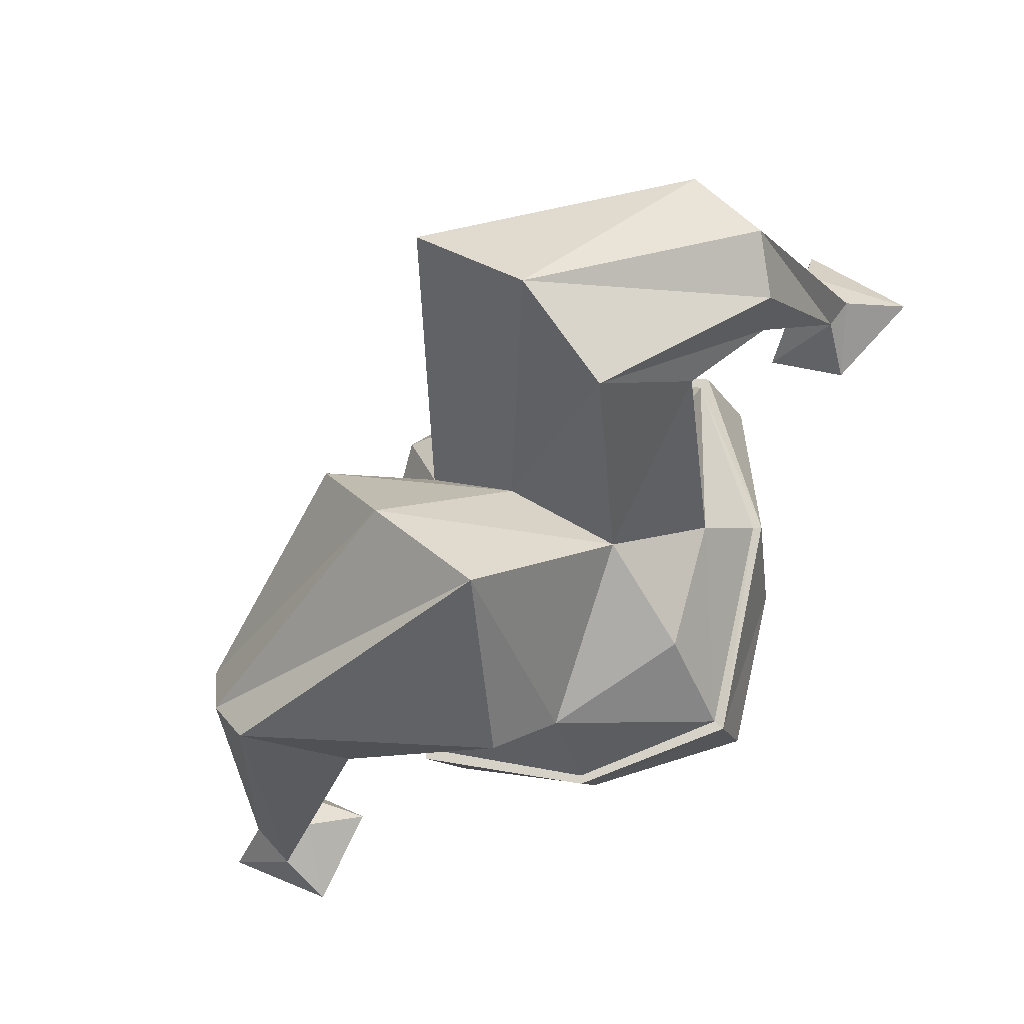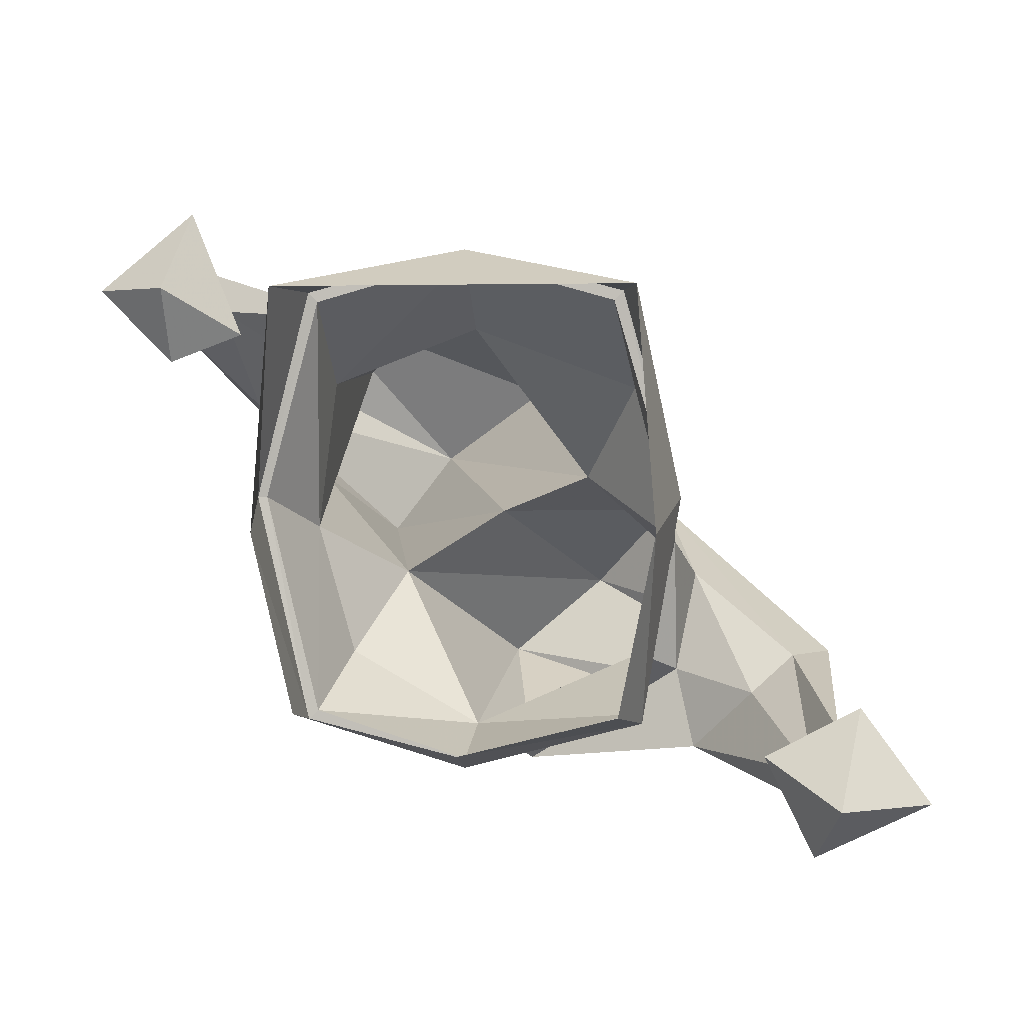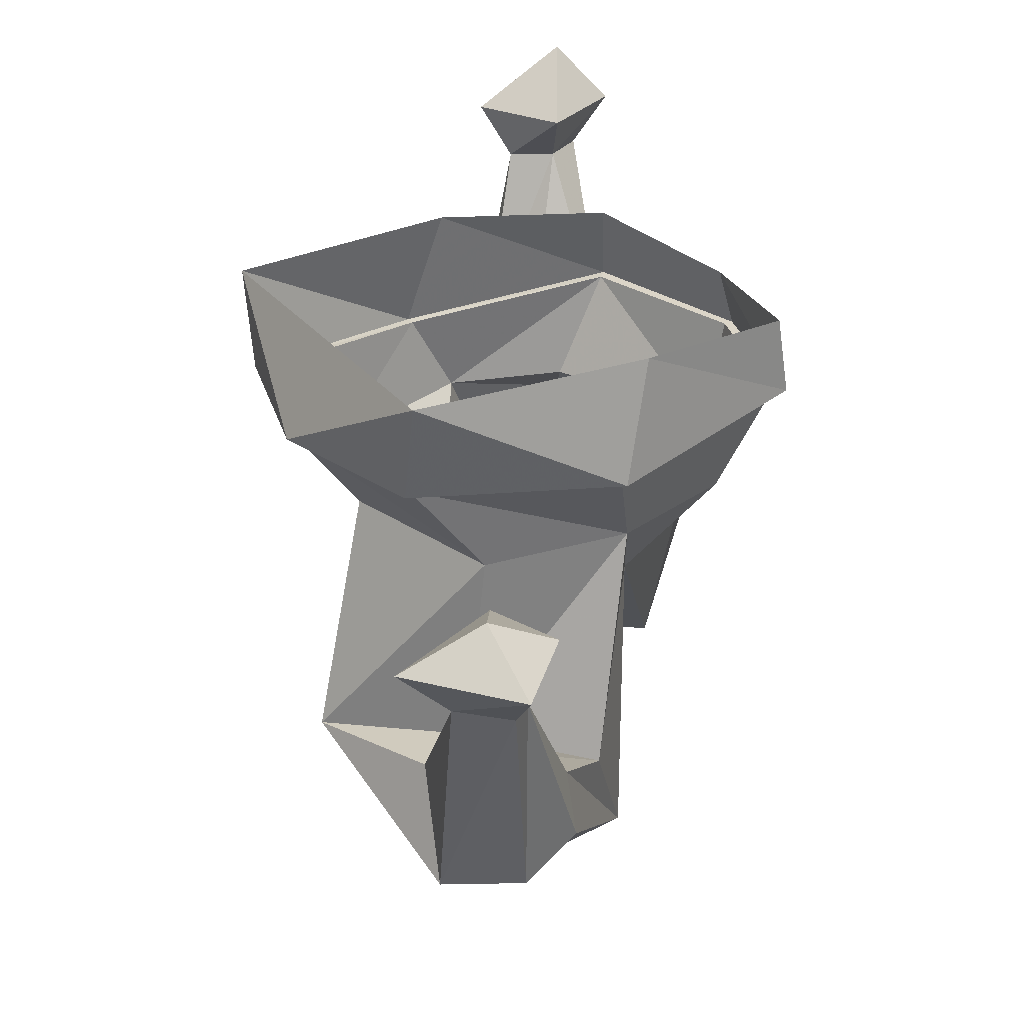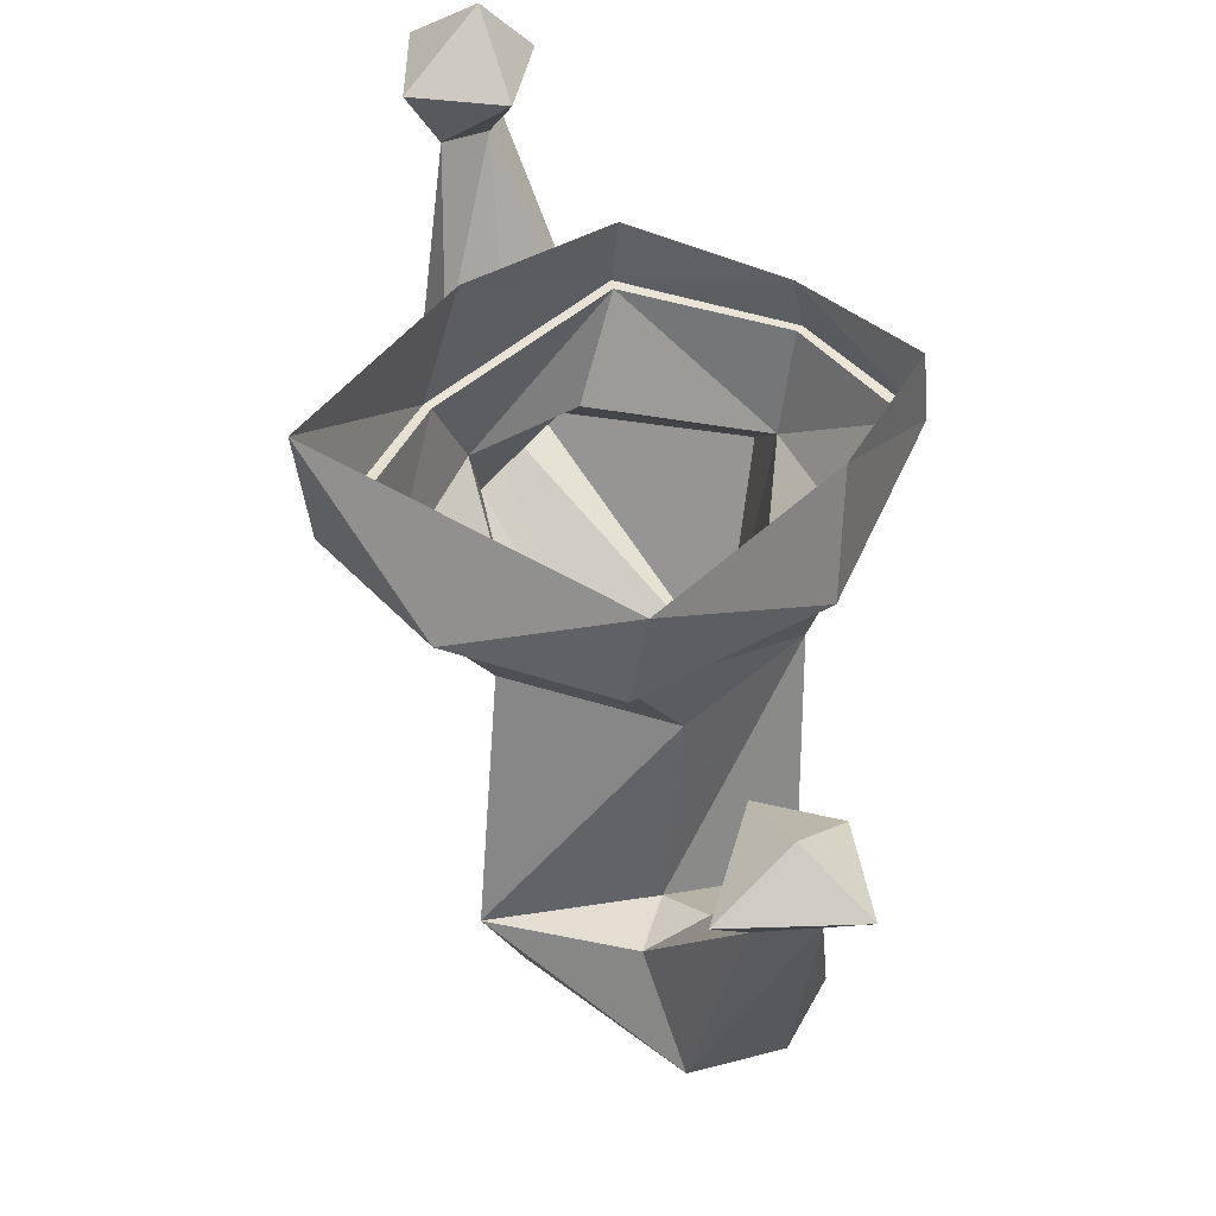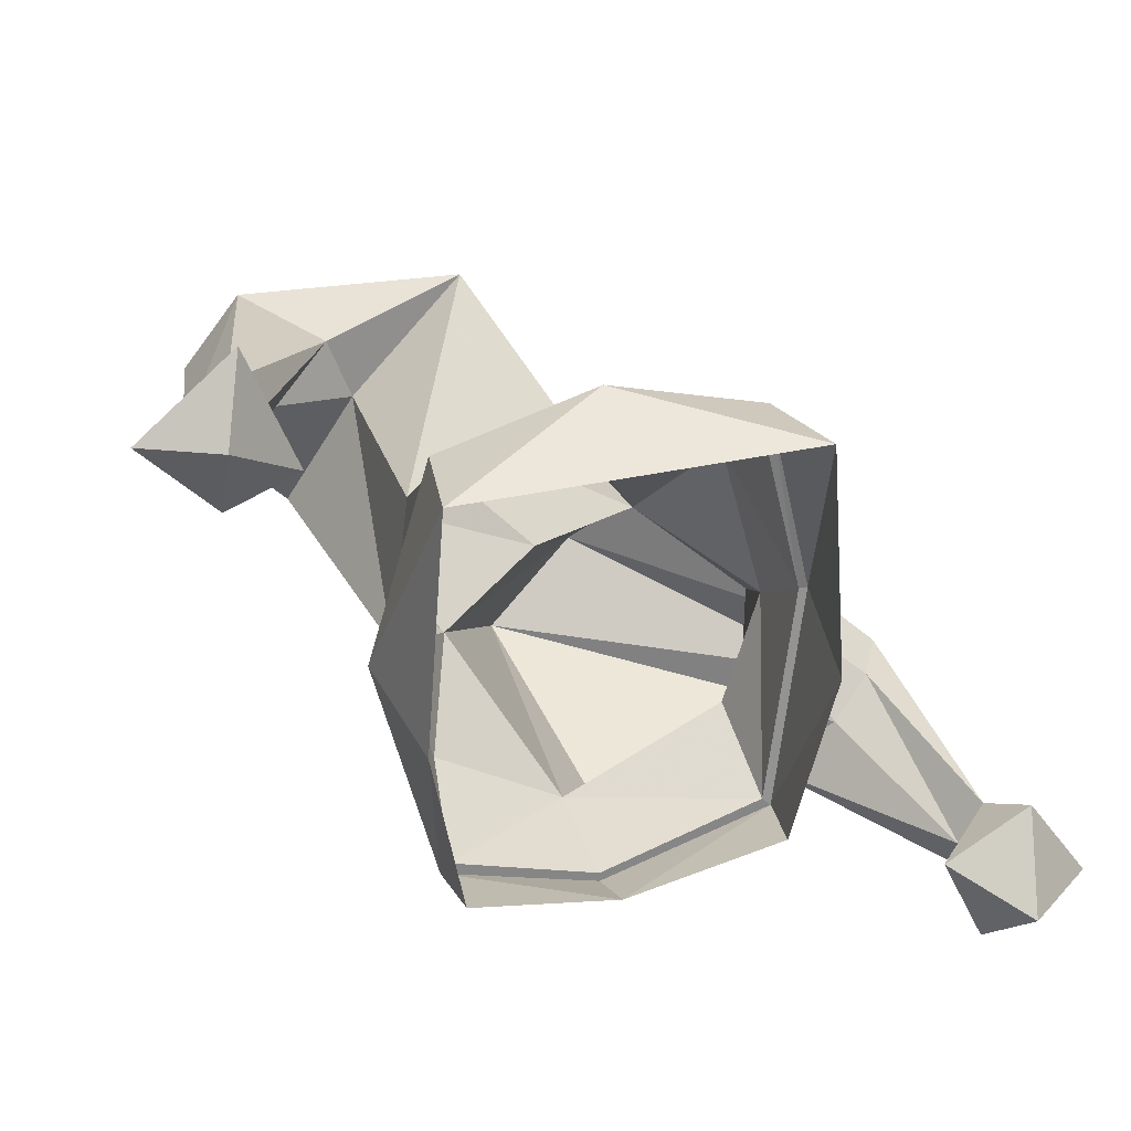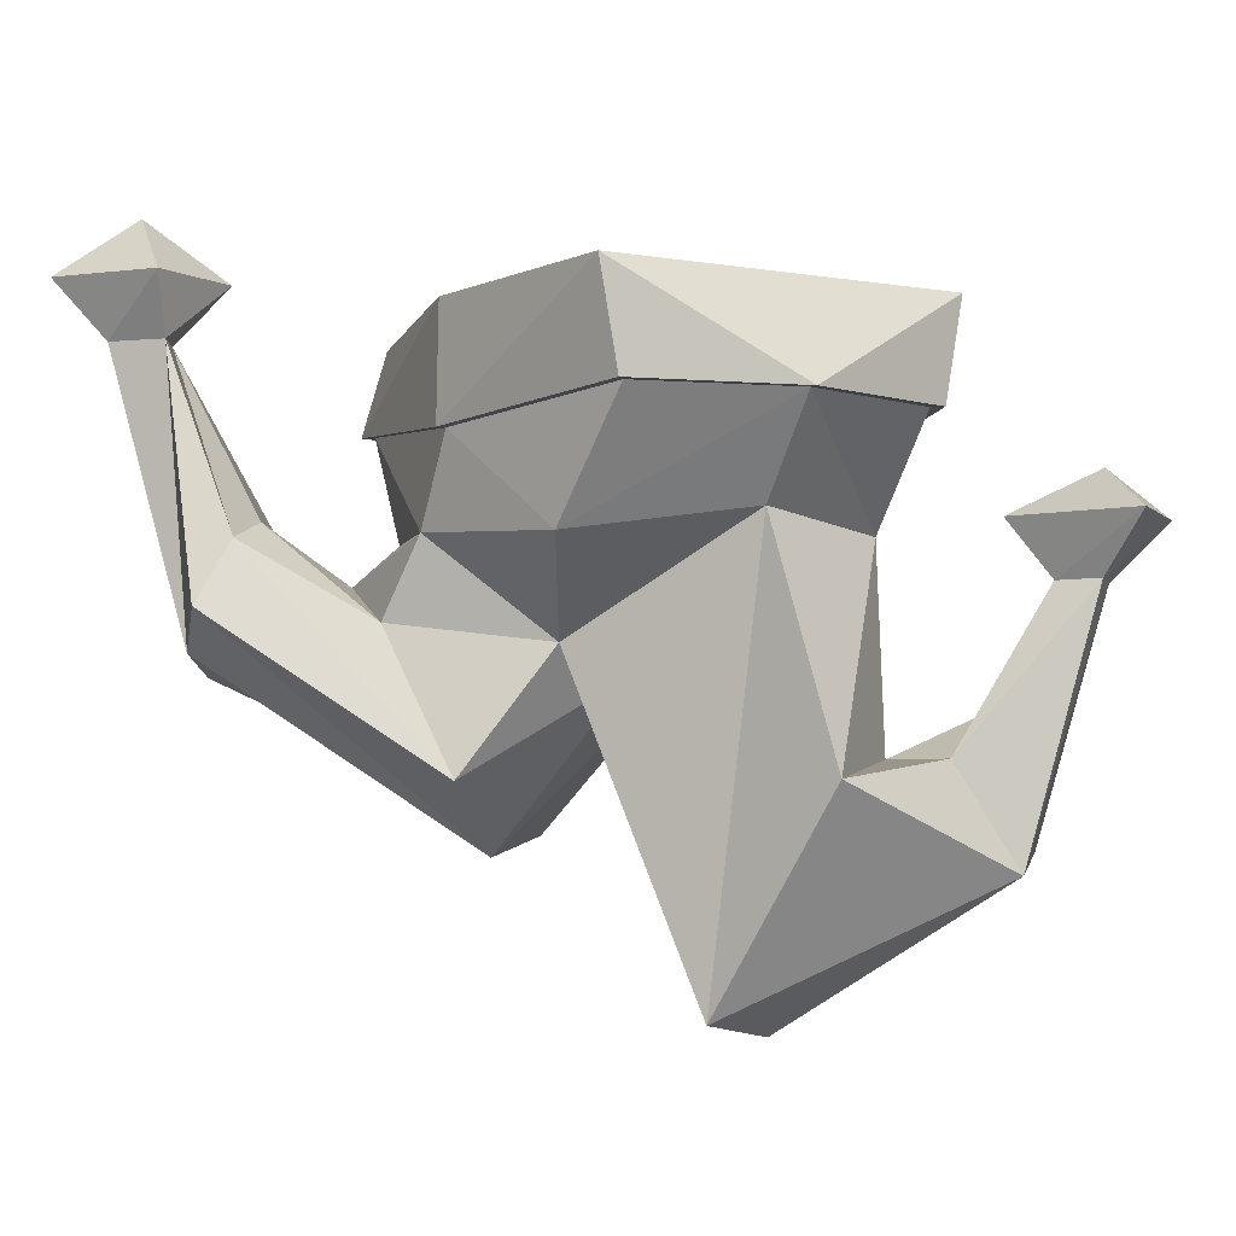
<metadata>
{"format":"obj","ext":"obj","renderer":"f3d","projection":"perspective","resolution":1024,"background":"white","views":[{"elev":-25.9,"azim":16.4,"up":"+Z"},{"elev":1.5,"azim":-173.5,"up":"+Z"},{"elev":29.6,"azim":59.3,"up":"+Y"},{"elev":42.7,"azim":36.7,"up":"+Y"},{"elev":27.9,"azim":159.8,"up":"+Z"},{"elev":-4.1,"azim":-30.4,"up":"+Y"}]}
</metadata>
<code>
v 0 -0.5312 -0.4062
v 0.2188 -0.5312 -0.2812
v 0.1484 -0.6875 -0.1484
v -0.02344 -0.9609 -0.3125
v -0.08594 -0.625 -0.4766
v -0.2812 -0.5312 -0.2812
v -0.2812 -0.3594 -0.3672
v 0 -0.3594 -0.4453
v 0.25 -0.3594 -0.3672
v 0.2812 -0.5312 -0.0625
v 0.3438 -0.9141 0.02344
v 0.2422 -1.141 -0.08594
v -0.02344 -0.7266 -0.03906
v -0.1797 -0.9922 -0.1797
v -0.5781 -0.6953 -0.375
v -0.5156 -0.7266 -0.4453
v -0.375 -0.5625 -0.4453
v -0.3438 -0.5938 -0.3125
v -0.3438 -0.5312 -0.08594
v -0.3438 -0.3906 -0.007812
v -0.3594 -0.3906 -0.007812
v -0.2969 -0.3594 -0.3828
v 0 -0.3594 -0.4609
v 0.2656 -0.3594 -0.3828
v 0.3438 -0.3906 -0.007812
v 0.25 -0.3594 0.3203
v 0.25 -0.5312 0.1875
v 0.2422 -0.8516 0.2188
v 0.3828 -0.7891 0.25
v 0.4531 -0.8203 0.1562
v 0.4844 -0.9219 0.1562
v 0.1484 -1.25 0.05469
v -0.1797 -0.6875 0.02344
v -0.3125 -0.8828 -0.03906
v -0.6094 -0.6328 -0.2812
v -0.6172 -0.2344 -0.375
v -0.6797 -0.2344 -0.4453
v -0.6172 -0.2344 -0.5156
v -0.5781 -0.2344 -0.4453
v -0.4766 -0.5 -0.3438
v -0.375 -0.6562 -0.1484
v -0.2734 -0.5469 0.1797
v -0.25 -0.3594 0.3203
v -0.2656 -0.3594 0.3359
v -0.2969 -0.1953 0.3359
v -0.3281 -0.1953 -0.0625
v -0.2656 -0.2266 -0.3594
v 0 -0.2578 -0.4297
v 0.2656 -0.2266 -0.3594
v 0.3281 -0.1953 -0.0625
v 0.3594 -0.3906 -0.007812
v 0.2656 -0.3594 0.3359
v 0 -0.3594 0.3906
v 0 -0.5078 0.2812
v 0.04688 -0.8828 0.3906
v 0.2812 -0.8516 0.3203
v 0.4688 -0.5938 0.3203
v 0.5391 -0.5938 0.2812
v 0.4844 -0.9844 0.25
v 0.3828 -1.016 0.3516
v -0.03906 -1.219 0.1875
v 0 -0.3594 0.4062
v 0.2969 -0.1953 0.3359
v 0.5 -0.5938 0.3906
v 0.5 -0.5 0.4844
v 0.4141 -0.5 0.2734
v 0.5391 -0.5 0.2266
v 0.5703 -0.5938 0.3203
v 0.6641 -0.5 0.3516
v 0.5391 -0.4297 0.3516
v -0.5469 -0.5312 -0.2812
v -0.5 -0.1406 -0.4062
v -0.6484 -0.1406 -0.3281
v -0.7578 -0.1406 -0.4766
v -0.5781 -0.1406 -0.5625
v -0.6172 -0.03906 -0.4766
f 1 2 3
f 1 6 7
f 1 7 8
f 1 8 9
f 1 9 2
f 2 9 10
f 2 10 3
f 6 19 7
f 7 19 20
f 9 25 10
f 10 25 26
f 10 26 27
f 19 33 42
f 19 42 20
f 20 42 43
f 26 53 27
f 27 53 54
f 33 54 42
f 42 54 53
f 42 53 43
f 1 3 4
f 1 4 5
f 1 5 6
f 3 13 14
f 3 14 4
f 4 14 15
f 4 15 16
f 4 16 5
f 5 16 17
f 5 17 18
f 5 18 6
f 6 18 19
f 13 33 34
f 13 34 14
f 14 34 35
f 14 35 15
f 15 35 36
f 15 36 37
f 15 37 16
f 16 37 38
f 16 38 17
f 17 38 39
f 17 39 40
f 17 40 18
f 18 40 41
f 18 41 19
f 19 41 33
f 41 34 33
f 34 41 71
f 34 71 35
f 35 71 36
f 36 71 39
f 40 71 41
f 71 40 39
f 3 10 11
f 3 11 12
f 3 12 13
f 10 27 28
f 10 28 11
f 11 28 29
f 11 29 30
f 11 30 12
f 12 30 31
f 12 31 32
f 12 32 13
f 13 32 33
f 27 54 55
f 27 55 28
f 28 55 56
f 28 56 29
f 29 56 57
f 29 57 30
f 30 57 58
f 30 58 31
f 31 58 59
f 31 59 32
f 32 59 60
f 32 60 61
f 32 61 33
f 33 61 54
f 61 55 54
f 55 61 60
f 55 60 56
f 56 60 64
f 56 64 57
f 58 68 59
f 59 68 60
f 60 68 64
f 7 20 21
f 7 21 22
f 7 22 8
f 8 22 23
f 8 23 9
f 9 23 24
f 9 24 25
f 20 43 44
f 20 44 21
f 21 44 45
f 21 45 46
f 21 46 22
f 22 46 47
f 22 47 48
f 22 48 23
f 23 48 24
f 24 48 49
f 24 49 50
f 24 50 51
f 24 51 25
f 25 51 26
f 26 51 52
f 26 52 53
f 43 53 62
f 43 62 44
f 44 62 45
f 45 62 63
f 63 62 52
f 63 52 51
f 63 51 50
f 57 64 65
f 57 65 66
f 57 66 58
f 58 66 67
f 58 67 68
f 64 68 69
f 64 69 65
f 65 69 70
f 65 70 66
f 66 70 67
f 67 70 69
f 67 69 68
f 36 39 72
f 36 72 73
f 36 73 37
f 37 73 74
f 37 74 38
f 38 74 75
f 38 75 39
f 39 75 72
f 72 75 76
f 72 76 73
f 73 76 74
f 74 76 75
f 52 62 53

</code>
